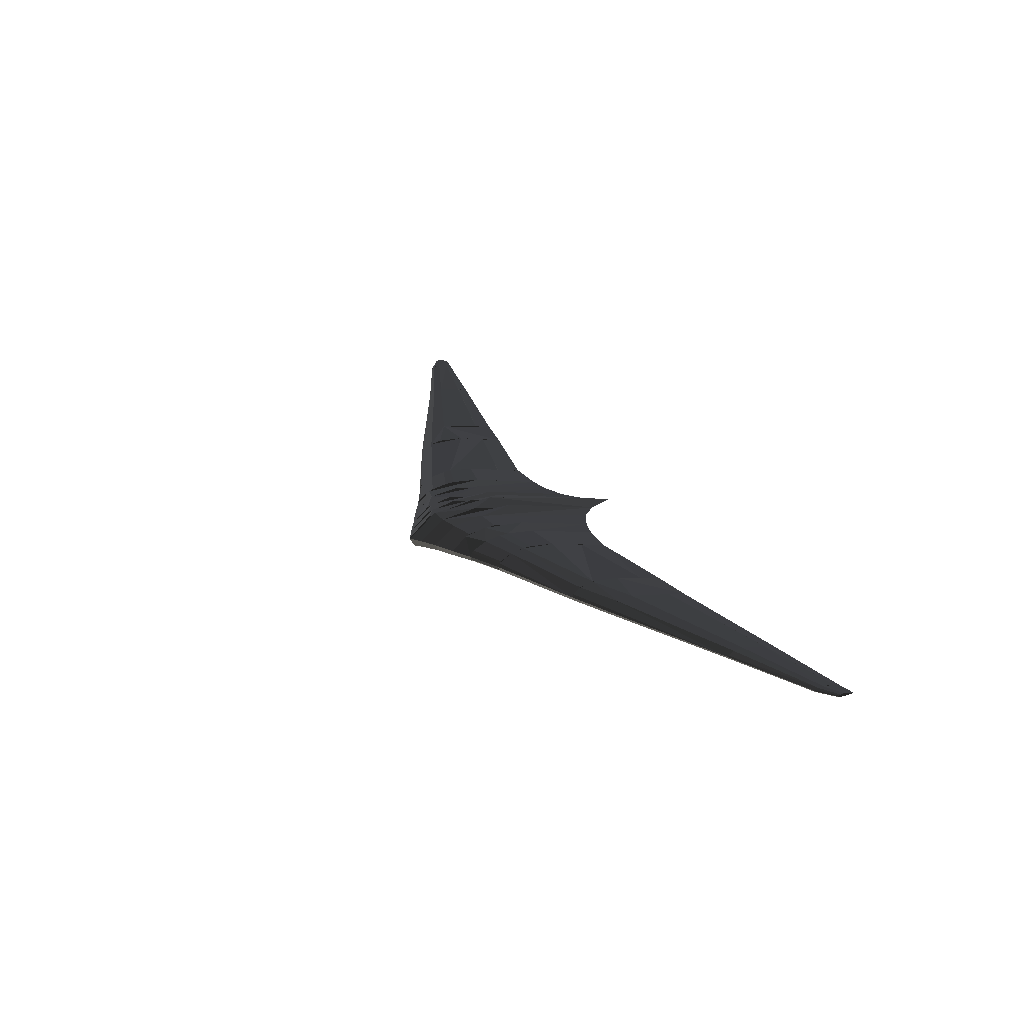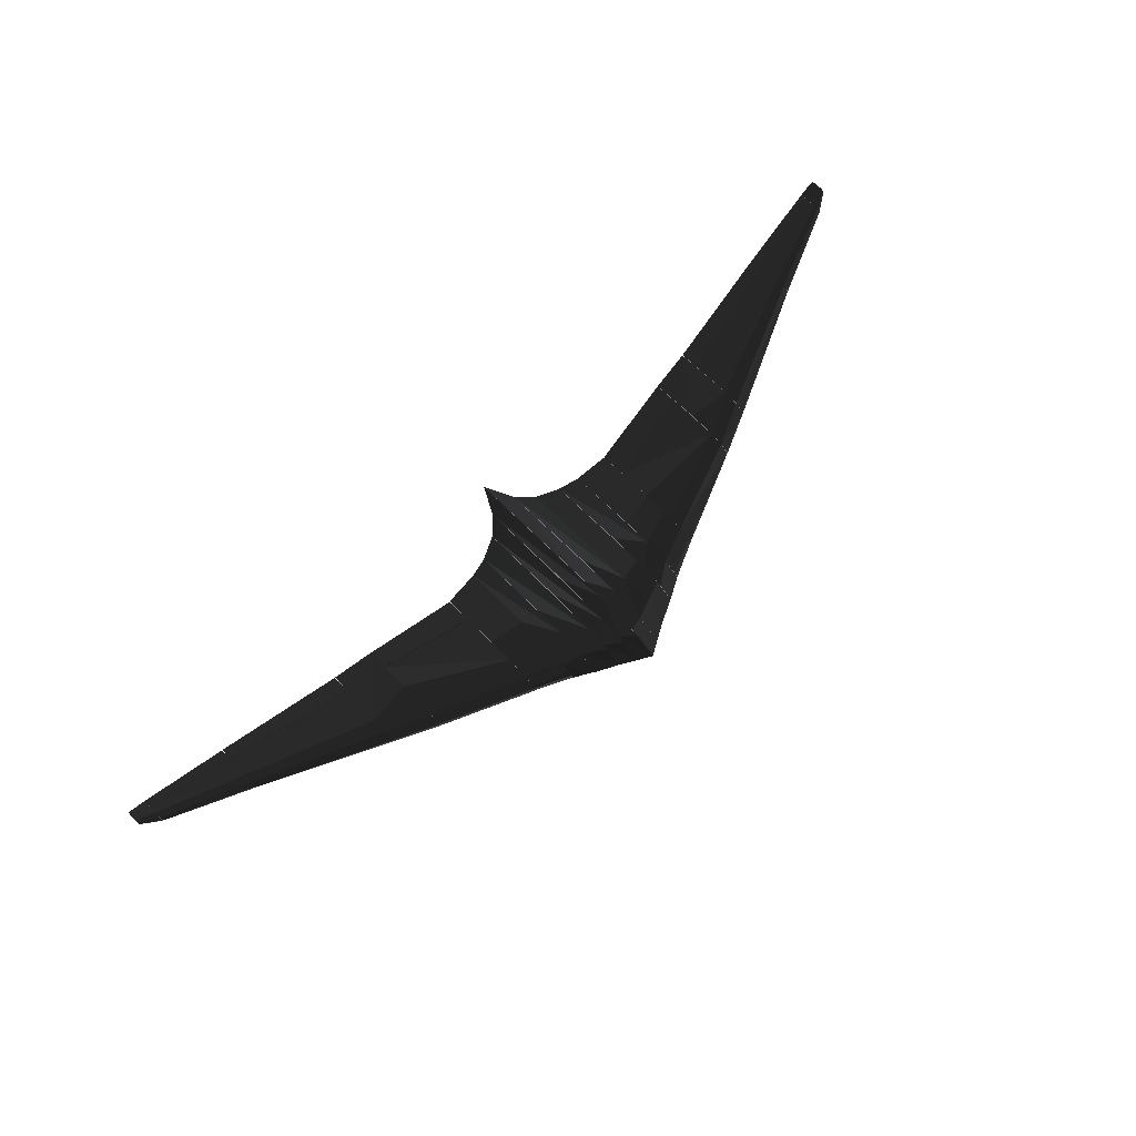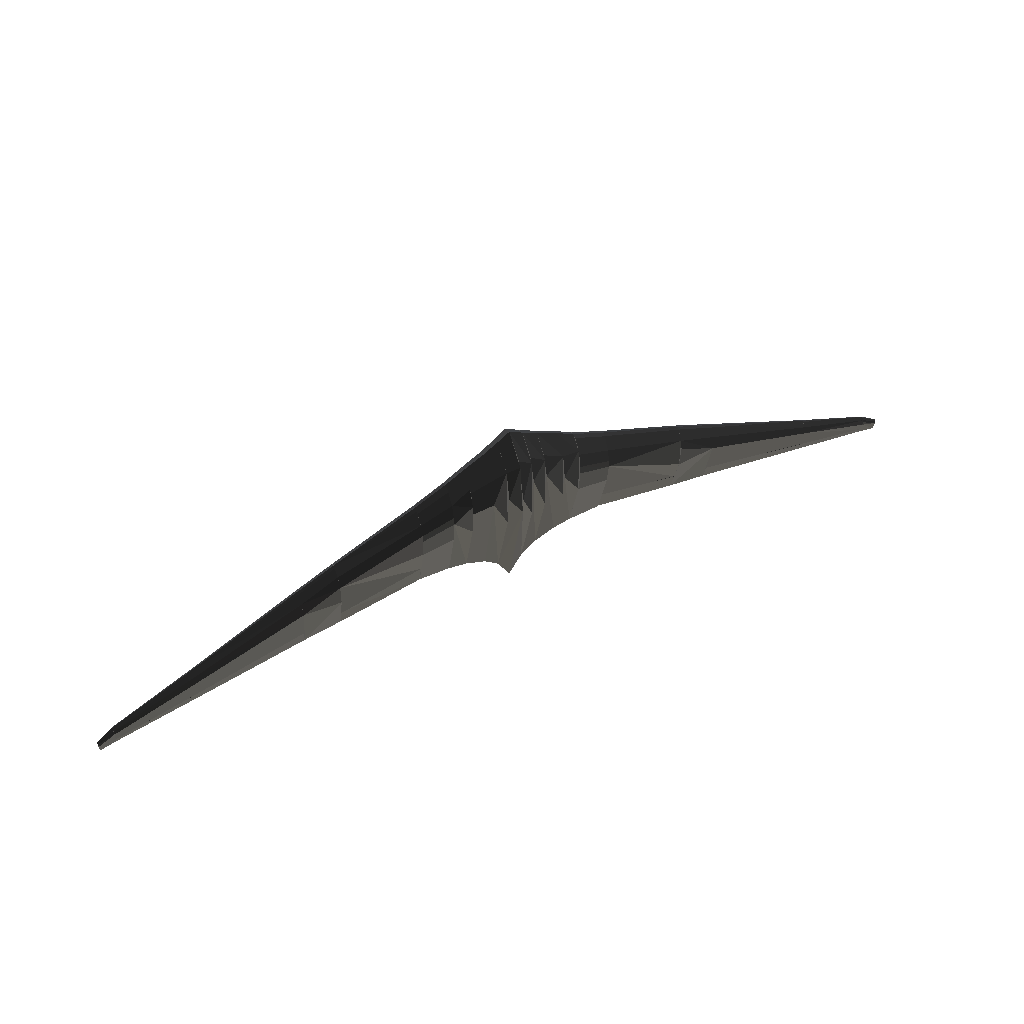
<metadata>
{"format":"obj","ext":"obj","renderer":"f3d","projection":"perspective","resolution":1024,"background":"white","views":[{"elev":25.4,"azim":-114.8,"up":"+Z"},{"elev":76.3,"azim":135.9,"up":"+Z"},{"elev":52.5,"azim":-27.1,"up":"+Y"}]}
</metadata>
<code>
v 138.8 17.45 -0.3481
v 138.8 16.97 -5.244
v 74.88 -22 -7.008
v 138.8 -35.36 -2.692
v 74.88 44.3 -6.195
v 138.8 9.729 4.571
v 138.8 18.42 -2.483
v 74.88 46.09 -2.808
v 138.8 -17.12 5.267
v 74.88 44.89 -0.1624
v 138.8 -36.93 -5.917
v 74.88 -20.06 -3.063
v 74.88 19.77 8.377
v 74.88 -21.83 1.067
v 74.88 35.4 5.871
v 138.8 -36.79 0.6729
v 138.8 -37.14 -5.778
v 138.8 -35.51 -1.903
v 75.1 -20.78 -5.592
v 138.8 -51.68 -2.668
v 75.1 -22.26 0.8353
v 75.1 -22.26 -6.868
v 138.8 -37.14 0.4641
v 75.1 -40.14 -3.04
v 75.1 -20.78 -0.4409
v 138.8 -2.32 -7.124
v 167.9 -2.699 3.829
v 167.9 3.585 -4.71
v 138.8 -51.7 -2.692
v 138.8 16.97 -5.244
v 167.9 4.007 -0.4409
v 167.9 4.836 -2.32
v 138.8 18.42 -2.483
v 138.8 -17.12 5.267
v 138.8 17.45 -0.3481
v 167.9 -38.38 -5.824
v 138.8 -31.34 -6.52
v 167.9 -13.75 5.592
v 167.9 -56.07 -2.483
v 138.8 9.729 4.571
v 138.8 1.87 6.265
v 167.8 -43.25 -5.267
v 167.8 -42.49 -4.71
v 256.8 -64.36 -3.04
v 167.8 -43.12 0.4409
v 167.8 3.585 -4.71
v 256.8 -37.41 -2.088
v 256.8 -64.95 -0.5105
v 167.8 4.836 -2.32
v 256.8 -48.08 2.46
v 167.8 4.007 -0.4409
v 256.8 -38.13 -3.457
v 167.8 -13.75 5.592
v 256.8 -41.74 1.439
v 256.8 -65.01 -3.782
v 167.8 -2.699 3.829
v 167.8 -41.88 -2.483
v 256.8 -47.75 -4.409
v 316.9 -78.42 -1.531
v 316.9 -64.64 -2.204
v 256.8 -64.24 -2.181
v 256.8 -38.13 -3.457
v 316.9 -78.8 -0.6497
v 256.8 -64.95 -0.5105
v 256.8 -37.41 -2.088
v 316.9 -78.83 -2.367
v 256.8 -37.89 -1.021
v 256.8 -65.01 -3.782
v 256.8 -48.08 2.46
v 316.9 -66.54 0.3713
v 316.9 -71.51 0.8353
v 256.8 -41.74 1.439
v 316.9 -64.27 -1.485
v 330 -73.33 -0.8121
v 330 -73.23 -0.5105
v 330 -74.61 0.6265
v 317 -71.51 0.8353
v 317 -64.64 -2.204
v 330 -73.39 -0.1624
v 330 -84.34 -0.5337
v 317 -64.27 -1.485
v 330 -76.29 0.9282
v 317 -64.52 -0.905
v 317 -68.62 0.8353
v 317 -77.35 -2.529
v 317 -82.72 -1.531
v 330 -81.12 -1.137
v 317 -66.54 0.3713
v 330 -73.83 -1.044
v 256.6 -65.12 -0.6033
v 256.6 -72.38 -2.181
v 168.2 -56.05 -2.46
v 168.2 -42.15 -3.736
v 256.6 -64.52 -1.137
v 256.6 -65.12 -3.736
v 168.2 -42.01 -1.81
v 168.2 -43.43 -5.175
v 168.2 -43.43 0.2552
v 316.9 -82.71 -1.531
v 316.9 -78.89 -0.6961
v 256.8 -64.52 -3.202
v 256.8 -72.38 -2.181
v 256.8 -65.12 -0.6033
v 316.9 -78.47 -1.323
v 256.8 -65.12 -3.736
v 316.9 -78.66 -2.204
v 256.8 -64.52 -1.137
v -330 -76.51 -1.253
v -317 -77.41 -2.529
v -330 -82.81 -0.9514
v -317 -69.95 0.9282
v -330 -73.39 -0.9514
v -317 -82.78 -1.531
v -317 -66.6 0.3713
v -330 -73.16 -0.5105
v -317 -64.69 -2.204
v -330 -77.03 0.9514
v -330 -73.49 0.0232
v -317 -64.56 -0.905
v -330 -84.47 -0.5337
v -317 -64.31 -1.485
v -330 -74.56 0.6265
v -317 -69.78 -2.692
v -256.5 -38.11 -3.457
v -256.5 -47.75 -4.409
v -256.5 -64.27 -2.181
v -316.9 -78.86 -0.6497
v -316.9 -64.69 -2.204
v -316.9 -78.89 -2.367
v -256.5 -37.88 -1.021
v -316.9 -64.31 -1.485
v -256.5 -64.98 -0.5105
v -256.5 -41.73 1.439
v -256.5 -65.04 -3.782
v -256.5 -37.4 -2.088
v -316.9 -78.54 -1.996
v -256.5 -48.08 2.46
v -316.9 -66.6 0.3713
v -316.9 -69.95 0.9282
v -167.9 4.879 -2.297
v -167.9 -41.92 -3.991
v -167.9 -42.19 -0.4409
v -167.9 -2.643 3.805
v -256.5 -38.11 -3.457
v -256.5 -65.04 -3.782
v -256.5 -64.39 -3.04
v -256.5 -37.4 -2.088
v -256.5 -64.98 -0.5105
v -167.9 4.035 -0.4409
v -167.9 -13.65 5.569
v -256.5 -48.08 2.46
v -167.9 -42.95 0.4177
v -167.9 -43.06 -5.267
v -256.5 -41.73 1.439
v -167.9 3.627 -4.687
v -138.9 -51.57 -2.692
v -138.9 -2.503 -7.1
v -138.9 17.15 -0.3481
v -138.9 11.43 3.713
v -167.8 3.627 -4.687
v -167.8 -38.21 -5.801
v -138.9 1.673 6.219
v -167.8 4.879 -2.297
v -167.8 -13.65 5.569
v -167.8 4.035 -0.4409
v -138.9 16.67 -5.221
v -138.9 -31.34 -6.497
v -167.8 -55.86 -2.483
v -138.9 18.11 -2.483
v -167.8 -2.643 3.805
v -138.9 -17.21 5.221
v -74.64 -21.1 -0.4409
v -74.64 -40.46 -3.04
v -138.7 -37.1 -5.755
v -138.7 -36.65 0.2784
v -138.7 -51.56 -2.668
v -74.64 -22.57 0.8353
v -138.7 -35.49 -1.903
v -74.64 -22.57 -6.868
v -74.64 -21.1 -5.592
v -316.8 -82.77 -1.531
v -316.8 -78.72 -2.204
v -256.5 -65.15 -0.6033
v -256.5 -72.42 -2.181
v -316.8 -78.94 -0.6961
v -256.5 -65.15 -3.736
v -256.5 -64.55 -3.202
v -316.8 -78.56 -1.137
v -256.5 -64.55 -1.137
v -168 -43.25 0.2552
v -256.5 -72.42 -2.181
v -256.5 -65.15 -3.736
v -256.5 -65.15 -0.6033
v -168 -42.21 -4.27
v -168 -43.25 -5.151
v -168 -41.98 -1.183
v -168 -55.84 -2.46
v -256.5 -64.55 -1.137
v -74.49 -22.14 1.067
v -74.49 45.76 -2.808
v -74.49 44.58 -0.1624
v -74.49 -22.31 -7.008
v -138.8 16.67 -5.221
v -74.49 25.42 7.959
v -138.8 -36.89 -5.871
v -138.8 18.11 -2.483
v -138.8 1.673 6.219
v -74.49 2.053 6.729
v -74.49 35.08 5.871
v -74.49 -20.39 -3.063
v -138.8 -35.33 -2.692
v -138.8 11.43 3.713
v -138.8 -36.77 0.6497
v -74.49 43.99 -6.195
v -74.44 44.58 -0.1624
v -74.44 43.29 1.16
v -74.44 -32.94 -5.175
v -50.49 56.93 -3.202
v -74.44 45.76 -2.808
v -74.44 35.08 5.871
v -50.49 33.53 9.166
v -50.49 44.65 6.776
v -74.44 25.42 7.959
v -50.49 51.67 -8.098
v -74.44 19.44 8.377
v -74.44 45.07 -5.175
v -74.44 43.99 -6.195
v -50.49 26.67 9.653
v -74.44 2.053 6.729
v -74.44 -40.48 -3.063
v -74.44 41.19 -7.077
v -50.49 54.89 -7.1
v -50.49 56.12 -5.94
v -50.49 55.56 -0.1624
v -50.49 54.09 1.369
v -74.44 20.26 -8.493
v -50.49 -42.25 -3.504
v -50.49 6.664 7.773
v -50.49 -33.57 -5.94
v -50.49 27.6 -9.769
v -74.44 -15.44 -7.75
v -50.49 -13.44 -8.887
v -36.05 64.93 -3.573
v -50.53 44.65 6.776
v -36.05 54.28 6.288
v -50.53 -42.25 -3.504
v -50.53 56.93 -3.202
v -36.05 -46.07 -3.898
v -36.05 38.73 10.28
v -50.53 54.89 -7.1
v -50.53 26.67 9.653
v -36.05 8.661 8.725
v -36.05 62.63 -7.913
v -36.05 -13.85 -9.931
v -35.95 31.06 10.81
v -20.51 -53.44 -4.409
v -35.95 51.18 7.588
v -20.51 69.87 -8.957
v -35.95 64.93 -3.573
v -20.51 -16.87 -11.25
v -35.95 -13.85 -9.931
v -35.95 62.63 -7.913
v -35.95 -46.07 -3.898
v -20.51 56.88 8.632
v -20.51 34.05 12.3
v -20.51 72.48 -4.014
v -9.237 61.17 9.862
v -9.237 78.94 -4.571
v -20.51 34.05 12.3
v -9.237 6.228 11.32
v -20.51 72.48 -4.014
v -20.51 -53.44 -4.409
v -20.51 -16.87 -11.25
v -20.51 69.87 -8.957
v -9.237 75.98 -10.19
v -9.237 36.51 -14.06
v -20.51 56.88 8.632
v -9.237 -64.5 -4.989
v 0.6467 34.53 -16.54
v 0.6467 -35.43 -15.06
v -9.167 61.17 9.862
v 0.6467 18.15 15.73
v -9.167 78.94 -4.571
v -9.167 35.16 14.02
v 0.6467 81.04 -11.97
v -9.167 75.98 -10.19
v 0.6467 84.51 -5.337
v 0.6467 63.59 11.65
v 0.6467 -84.51 -5.871
v -9.167 -64.5 -4.989
v 10.36 61.35 9.931
v 0.5343 32.94 16.54
v 10.36 76.24 -10.26
v 0.5343 -84.51 -5.871
v 0.5343 84.51 -5.337
v 10.36 6.06 11.39
v 0.5343 -35.43 -15.06
v 0.5343 81.04 -11.97
v 0.5343 68.31 9.653
v 10.36 -65.11 -5.035
v 10.36 79.22 -4.594
v 0.5343 34.53 -16.54
v 10.38 -65.11 -5.035
v 21.64 72.98 -4.061
v 10.38 65.39 8.214
v 10.38 -23.2 -12.88
v 10.38 79.22 -4.594
v 21.64 57.28 8.702
v 21.64 70.37 -9.026
v 10.38 76.24 -10.26
v 10.38 45.17 13.41
v 21.64 -53.79 -4.432
v 21.64 8.717 9.978
v 10.38 36.54 -14.13
v 37.09 51.39 7.611
v 37.09 65.15 -3.573
v 21.57 60.82 7.193
v 21.57 43.06 11.76
v 21.57 72.98 -4.061
v 37.09 8.801 8.725
v 37.09 62.86 -7.936
v 21.57 70.37 -9.026
v 21.57 -53.79 -4.432
v 37.09 -46 -3.898
v 21.57 -16.98 -11.32
v 21.57 35.49 -12.44
v 50.5 57.47 -3.225
v 36.86 31.24 10.84
v 36.86 51.39 7.611
v 50.5 55.41 -7.147
v 36.86 65.15 -3.573
v 50.5 47.87 5.662
v 50.5 6.763 7.843
v 36.86 62.86 -7.936
v 36.86 -46 -3.898
v 50.5 -42.57 -3.527
v 36.86 -13.72 -9.955
v 36.86 32.28 -10.93
v 50.4 56.1 -0.1624
v 74.85 25.52 7.959
v 50.4 52.62 2.901
v 50.4 57.47 -3.225
v 74.85 2.151 6.729
v 50.4 45.07 6.822
v 74.85 44.68 -0.1624
v 74.85 43.4 1.16
v 50.4 33.87 9.258
v 74.85 35.19 5.871
v 50.4 26.94 9.723
v 74.85 19.56 8.377
v 50.4 55.41 -7.147
v 74.85 45.86 -2.808
v 50.4 6.763 7.843
v 74.85 41.29 -7.077
v 50.4 27.88 -9.839
v 50.4 56.66 -5.987
v 74.85 20.36 -8.493
v 74.85 45.17 -5.175
v 50.4 -42.57 -3.527
v 50.4 -33.83 -5.987
v 74.85 -40.38 -3.063
v 50.4 52.16 -8.168
v 74.85 -32.84 -5.175
v 50.4 -13.53 -8.98
v 74.85 44.09 -6.195
v 74.85 -15.32 -7.75
g group0
g group1
g group2
f 10 15 5
f 3 12 11
f 11 4 2
f 4 16 2
f 16 9 2
f 3 11 2
f 8 7 1
f 9 6 2
f 15 13 5
f 14 13 16
f 8 2 7
f 10 1 6
f 14 12 5
f 13 9 16
f 8 10 5
f 8 5 2
f 6 1 2
f 12 3 5
f 5 3 2
f 13 15 6
f 1 7 2
f 12 14 4
f 15 10 6
f 10 8 1
f 13 6 9
f 14 16 4
f 13 14 5
f 12 4 11
g group3
f 25 17 18
f 25 18 23
f 20 23 17
f 22 19 25
f 21 23 20
f 24 20 17
f 22 24 17
f 21 24 25
f 25 19 17
f 24 22 25
f 23 18 17
f 19 22 17
f 21 25 23
f 24 21 20
g group4
f 29 39 36
f 35 33 31
f 37 36 28
f 34 41 38
f 40 41 26
f 30 33 26
f 29 38 39
f 33 35 26
f 40 35 27
f 33 32 31
f 29 37 26
f 30 28 32
f 30 26 28
f 38 27 28
f 35 40 26
f 33 30 32
f 27 31 28
f 35 31 27
f 34 29 26
f 26 37 28
f 31 32 28
f 29 34 38
f 41 40 38
f 41 34 26
f 36 39 28
f 40 27 38
f 39 38 28
f 37 29 36
g group5
f 49 51 46
f 56 53 46
f 51 56 46
f 51 47 54
f 48 50 52
f 42 55 52
f 42 43 55
f 56 54 50
f 44 48 52
f 43 42 46
f 53 45 46
f 51 49 47
f 45 57 46
f 50 54 52
f 46 52 47
f 45 53 48
f 53 50 48
f 54 47 52
f 57 43 46
f 49 46 47
f 53 56 50
f 43 44 55
f 57 45 48
f 43 57 44
f 55 44 52
f 56 51 54
f 46 42 52
f 57 48 44
g group6
f 69 64 58
f 64 63 59
f 72 69 58
f 61 59 66
f 63 71 60
f 68 61 66
f 69 72 70
f 61 64 59
f 71 70 60
f 69 71 63
f 62 58 60
f 65 60 73
f 68 66 60
f 59 63 60
f 67 65 73
f 66 59 60
f 70 73 60
f 61 68 58
f 65 62 60
f 65 67 58
f 62 65 58
f 64 61 58
f 72 73 70
f 58 68 60
f 64 69 63
f 72 67 73
f 69 70 71
f 67 72 58
g group7
f 81 83 78
f 80 82 89
f 87 80 89
f 85 87 89
f 83 88 78
f 78 85 89
f 78 89 74
f 84 88 82
f 84 77 78
f 88 79 76
f 86 85 78
f 77 84 82
f 81 74 75
f 82 76 89
f 88 76 82
f 76 79 89
f 81 78 74
f 85 86 87
f 86 80 87
f 81 75 79
f 83 81 79
f 79 75 89
f 75 74 89
f 88 84 78
f 77 82 80
f 86 77 80
f 88 83 79
f 77 86 78
g group8
f 98 94 90
f 93 95 94
f 91 90 94
f 98 96 94
f 97 91 95
f 92 97 98
f 97 92 91
f 96 93 94
f 93 96 98
f 95 91 94
f 92 98 91
f 93 97 95
f 97 93 98
f 98 90 91
g group9
f 107 106 104
f 102 105 103
f 107 104 100
f 99 100 106
f 105 101 103
f 103 100 99
f 102 103 99
f 101 107 103
f 103 107 100
f 100 104 106
f 105 102 99
f 107 101 106
f 105 99 106
f 101 105 106
g group10
f 112 108 116
f 122 117 108
f 120 117 111
f 115 112 121
f 120 111 113
f 110 113 109
f 108 110 123
f 108 123 116
f 120 110 108
f 109 113 123
f 122 114 111
f 115 118 108
f 112 115 108
f 111 114 123
f 110 120 113
f 122 118 114
f 117 120 108
f 114 119 123
f 118 122 108
f 117 122 111
f 119 121 123
f 115 121 119
f 121 116 123
f 118 115 119
f 112 116 121
f 113 111 123
f 110 109 123
f 118 119 114
g group11
f 138 130 133
f 126 132 125
f 136 132 126
f 139 138 137
f 132 137 125
f 134 126 125
f 138 131 130
f 128 129 125
f 131 135 130
f 127 136 128
f 139 127 128
f 127 139 132
f 131 138 128
f 137 133 125
f 138 139 128
f 139 137 132
f 133 130 125
f 129 134 125
f 128 125 124
f 129 136 134
f 130 135 125
f 138 133 137
f 136 129 128
f 135 124 125
f 136 127 132
f 128 124 135
f 131 128 135
f 136 126 134
g group12
f 142 152 155
f 141 142 155
f 146 148 141
f 147 154 144
f 152 150 155
f 151 148 144
f 153 141 155
f 144 145 155
f 145 153 155
f 146 141 153
f 148 142 141
f 148 146 144
f 151 150 152
f 150 143 155
f 148 152 142
f 147 144 140
f 143 149 155
f 154 151 144
f 154 143 150
f 154 147 143
f 149 140 155
f 144 155 140
f 146 145 144
f 147 140 149
f 145 146 153
f 148 151 152
f 151 154 150
f 147 149 143
g group13
f 160 157 166
f 170 165 159
f 168 171 156
f 164 168 160
f 164 170 162
f 168 156 167
f 160 161 157
f 171 162 157
f 163 169 158
f 170 164 160
f 163 166 169
f 161 168 167
f 168 161 160
f 162 159 157
f 161 167 157
f 170 159 162
f 159 158 157
f 167 156 157
f 163 160 166
f 165 163 158
f 158 169 157
f 168 164 171
f 169 166 157
f 165 158 159
f 163 165 160
f 156 171 157
f 164 162 171
f 165 170 160
g group14
f 174 176 179
f 174 179 180
f 173 177 172
f 175 172 177
f 175 178 172
f 176 175 173
f 179 173 172
f 176 174 175
f 180 179 172
f 176 173 179
f 178 180 172
f 174 178 175
f 178 174 180
f 175 177 173
g group15
f 185 183 184
f 182 181 186
f 184 183 186
f 188 185 182
f 181 184 186
f 182 186 187
f 185 188 189
f 185 189 183
f 188 182 189
f 183 189 186
f 181 185 184
f 185 181 182
f 189 187 186
f 182 187 189
g group16
f 192 194 196
f 193 191 192
f 197 190 195
f 192 195 194
f 192 191 195
f 191 193 197
f 193 190 197
f 191 197 195
f 198 193 192
f 190 196 195
f 198 192 196
f 198 196 190
f 193 198 190
f 196 194 195
g group17
f 212 207 203
f 206 200 201
f 207 213 203
f 211 213 210
f 199 208 214
f 206 212 203
f 208 204 214
f 205 211 202
f 205 202 214
f 206 201 209
f 211 210 202
f 213 207 199
f 211 205 203
f 204 209 214
f 203 214 200
f 206 203 200
f 209 201 214
f 207 204 208
f 213 211 203
f 203 205 214
f 201 200 214
f 207 212 204
f 212 206 209
f 207 208 199
f 213 199 210
f 212 209 204
f 202 210 214
f 210 199 214
g group18
f 220 216 222
f 237 238 240
f 225 229 236
f 217 230 239
f 223 220 221
f 220 223 236
f 238 228 240
f 229 230 236
f 225 223 228
f 227 231 232
f 226 227 233
f 228 221 240
f 230 217 236
f 221 222 240
f 241 242 240
f 229 225 238
f 222 235 240
f 216 220 236
f 231 224 232
f 235 234 240
f 234 218 240
f 219 226 233
f 218 233 240
f 215 219 234
f 233 232 240
f 232 224 240
f 219 215 236
f 236 241 240
f 219 218 234
f 216 215 235
f 227 232 233
f 216 235 222
f 217 241 236
f 231 236 224
f 242 239 240
f 215 234 235
f 239 237 240
f 227 226 236
f 223 221 228
f 225 228 238
f 241 217 242
f 236 240 224
f 230 229 237
f 229 238 237
f 217 239 242
f 231 227 236
f 220 222 221
f 230 237 239
f 223 225 236
f 226 219 236
f 219 233 218
f 215 216 236
g group19
f 254 248 253
f 248 252 253
f 251 249 252
f 244 245 249
f 246 254 253
f 250 253 243
f 252 249 253
f 247 250 243
f 244 247 245
f 244 251 250
f 251 252 248
f 250 246 253
f 247 243 245
f 249 245 253
f 251 246 250
f 246 248 254
f 245 243 253
f 251 244 249
f 247 244 250
f 246 251 248
g group20
f 262 261 258
f 256 265 258
f 255 265 256
f 259 262 266
f 263 261 262
f 257 255 262
f 262 258 266
f 261 263 260
f 263 256 260
f 257 259 264
f 260 256 258
f 257 264 265
f 259 266 264
f 265 264 258
f 261 260 258
f 255 257 265
f 264 266 258
f 255 263 262
f 259 257 262
f 263 255 256
g group21
f 274 273 276
f 278 270 276
f 271 274 268
f 269 272 274
f 269 270 278
f 274 275 268
f 270 267 276
f 273 272 278
f 277 271 267
f 271 277 274
f 274 276 275
f 277 269 274
f 272 273 274
f 273 278 276
f 268 275 276
f 269 267 270
f 267 268 276
f 271 268 267
f 269 277 267
f 272 269 278
g group22
f 289 282 279
f 281 283 288
f 284 288 282
f 280 289 279
f 281 284 286
f 283 281 286
f 290 284 282
f 284 281 288
f 282 288 279
f 283 287 288
f 287 285 279
f 283 286 287
f 286 290 279
f 284 290 286
f 290 282 289
f 286 279 285
f 288 287 279
f 286 285 287
f 290 289 280
f 290 280 279
g group23
f 298 302 293
f 300 296 293
f 295 298 301
f 295 301 291
f 292 299 291
f 292 291 296
f 296 291 293
f 294 292 300
f 299 292 302
f 292 296 300
f 298 293 301
f 298 295 302
f 297 300 293
f 302 297 293
f 292 294 302
f 299 295 291
f 291 301 293
f 294 297 302
f 295 299 302
f 297 294 300
g group24
f 311 303 314
f 312 313 309
f 307 304 308
f 311 305 308
f 311 313 312
f 305 307 308
f 313 308 309
f 306 312 309
f 303 311 312
f 306 303 312
f 311 308 313
f 310 307 314
f 307 310 304
f 310 309 304
f 314 306 309
f 307 305 314
f 308 304 309
f 303 306 314
f 310 314 309
f 305 311 314
g group25
f 317 318 326
f 324 320 321
f 319 316 315
f 318 315 320
f 325 324 321
f 317 319 315
f 320 315 321
f 319 317 326
f 323 318 324
f 322 319 326
f 323 325 326
f 322 326 321
f 322 321 316
f 326 325 321
f 318 323 326
f 319 322 316
f 315 316 321
f 325 323 324
f 318 317 315
f 318 320 324
g group26
f 329 328 338
f 336 333 330
f 335 328 336
f 337 336 330
f 337 335 336
f 331 329 338
f 333 332 330
f 338 337 330
f 328 333 336
f 328 329 332
f 328 332 333
f 329 331 332
f 334 330 327
f 334 331 338
f 331 327 332
f 328 335 338
f 332 327 330
f 335 337 338
f 334 338 330
f 331 334 327
g group27
f 353 349 343
f 339 342 345
f 360 363 366
f 351 365 358
f 349 347 350
f 356 342 355
f 343 350 357
f 353 359 355
f 359 360 355
f 347 344 340
f 360 364 355
f 350 340 357
f 351 356 355
f 340 348 357
f 362 351 355
f 360 359 363
f 348 346 357
f 339 345 346
f 351 362 365
f 346 345 357
f 345 352 357
f 339 341 355
f 352 358 357
f 342 356 352
f 358 365 357
f 365 354 357
f 344 341 346
f 342 339 355
f 349 353 355
f 359 361 363
f 355 357 354
f 341 339 346
f 362 354 365
f 355 364 357
f 366 363 357
f 356 351 358
f 363 361 357
f 362 355 354
f 344 347 355
f 361 343 357
f 344 348 340
f 359 343 361
f 359 353 343
f 342 352 345
f 344 346 348
f 341 344 355
f 364 360 366
f 347 349 355
f 364 366 357
f 347 340 350
f 349 350 343
f 356 358 352

</code>
